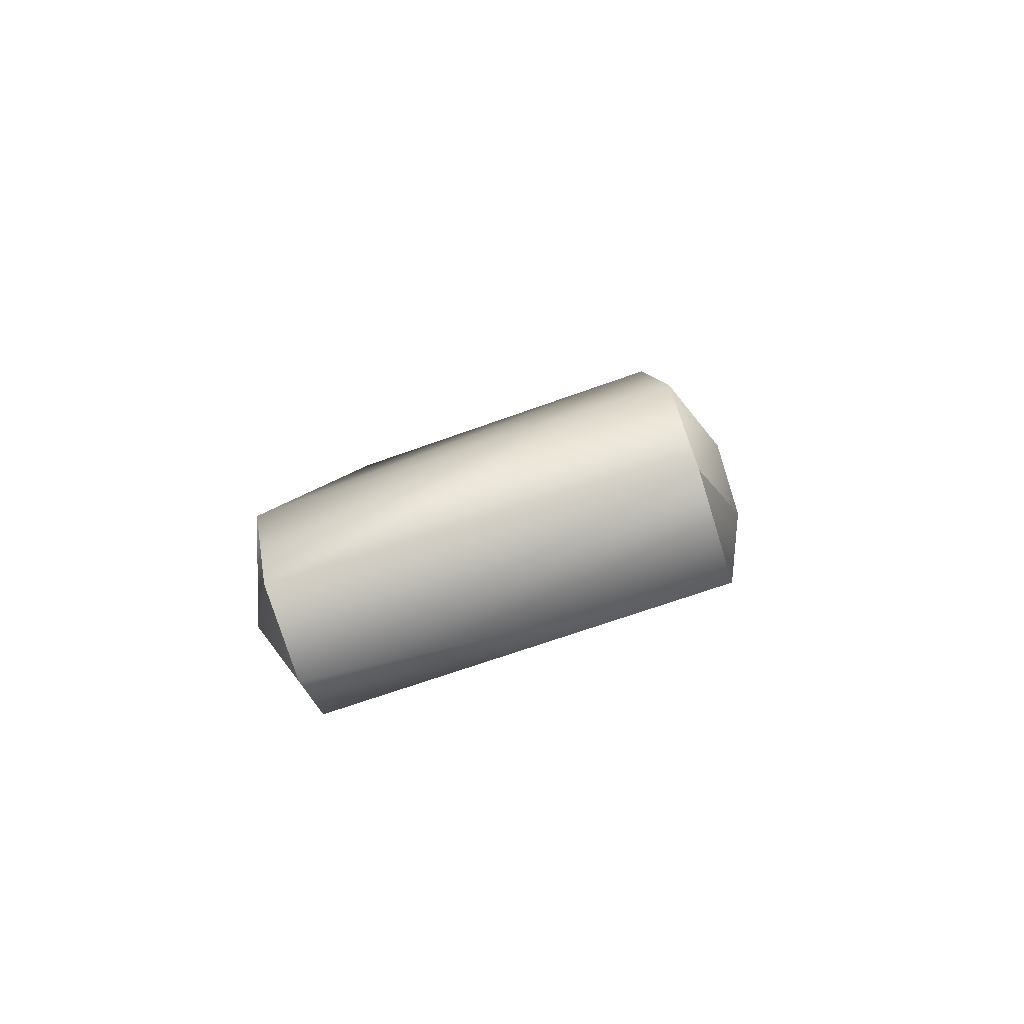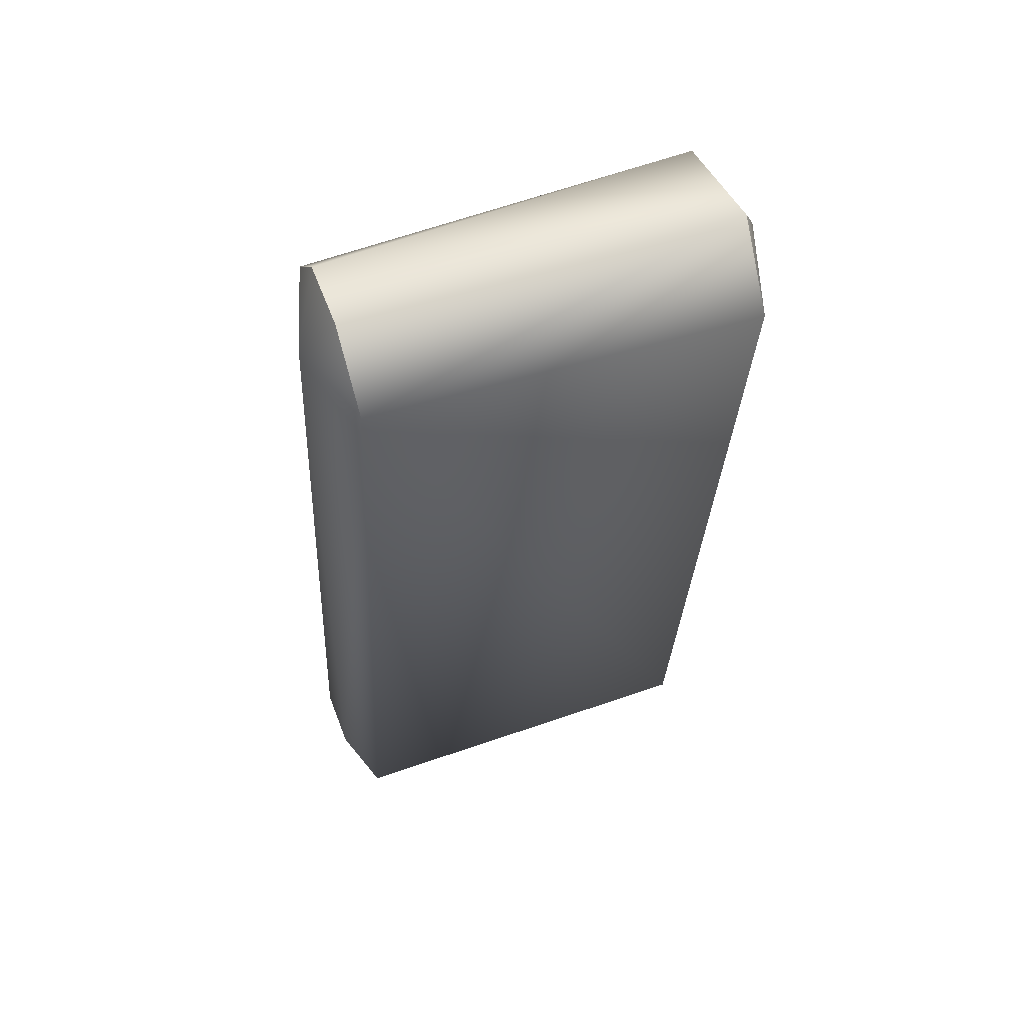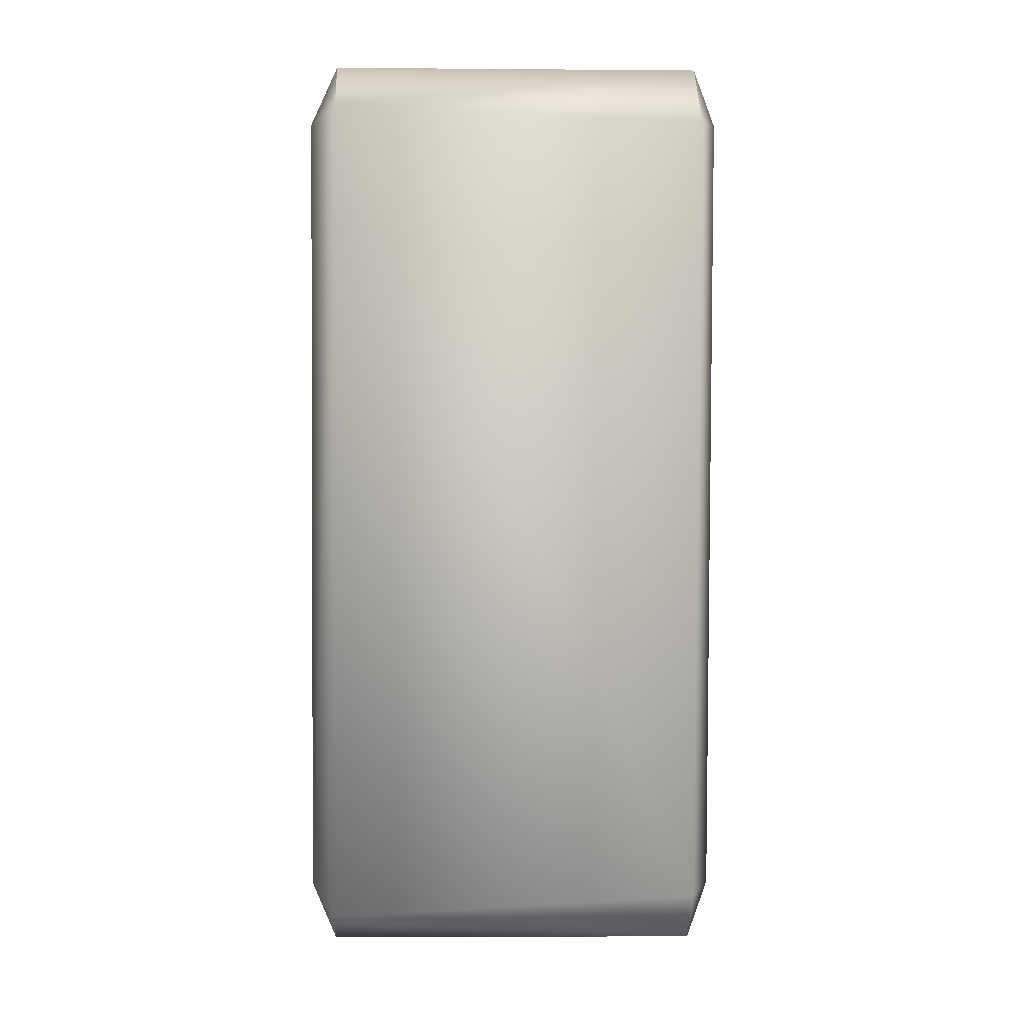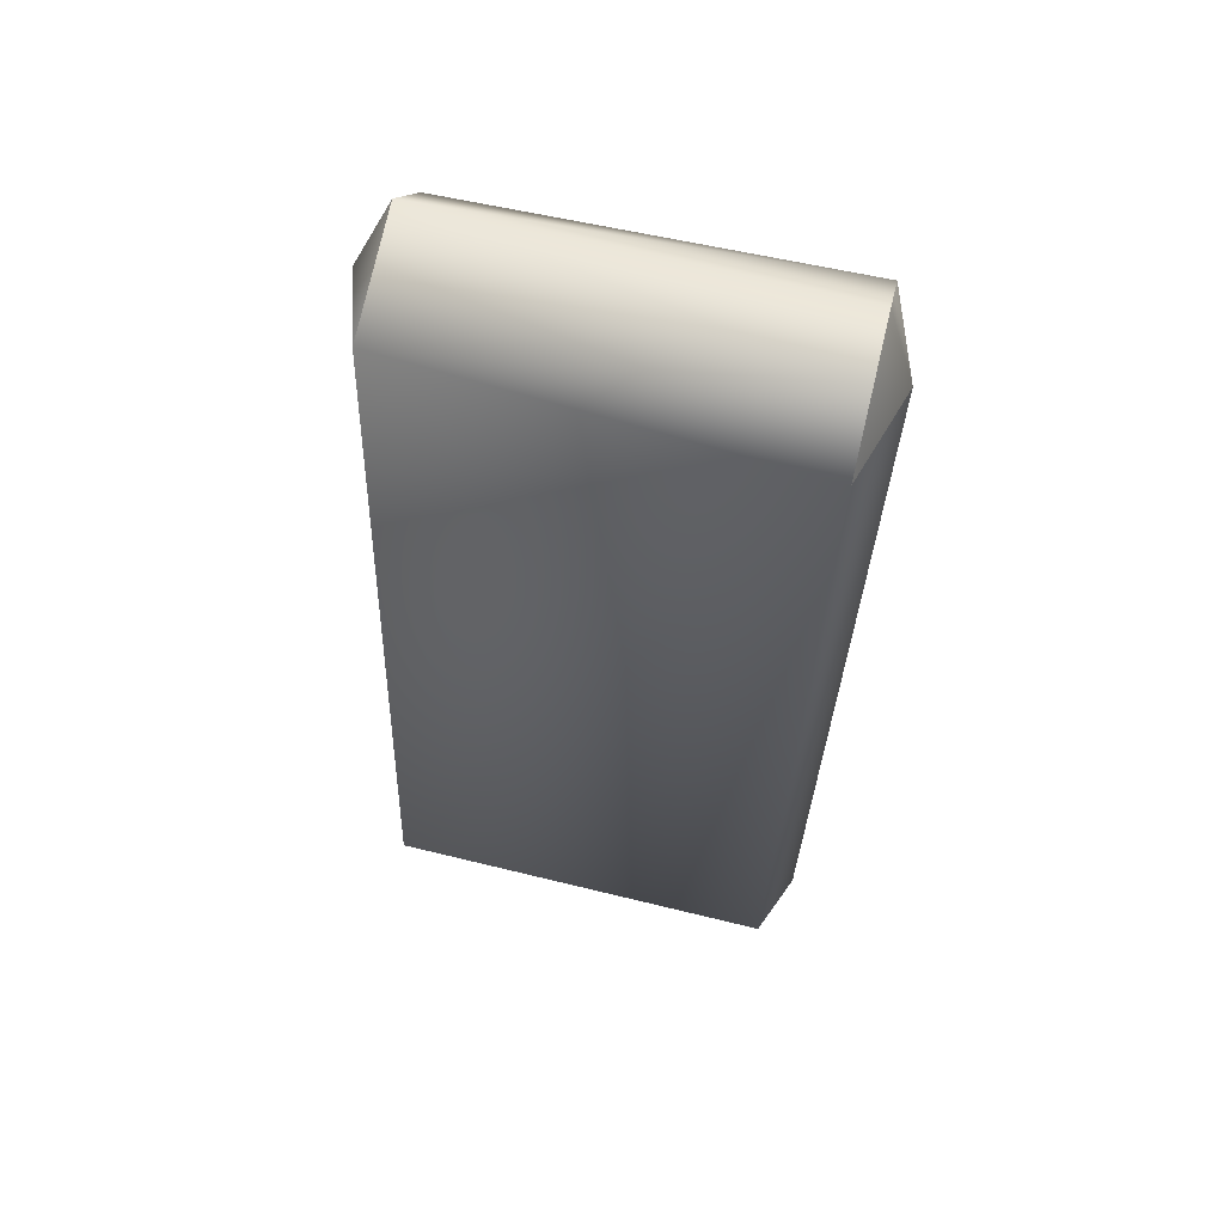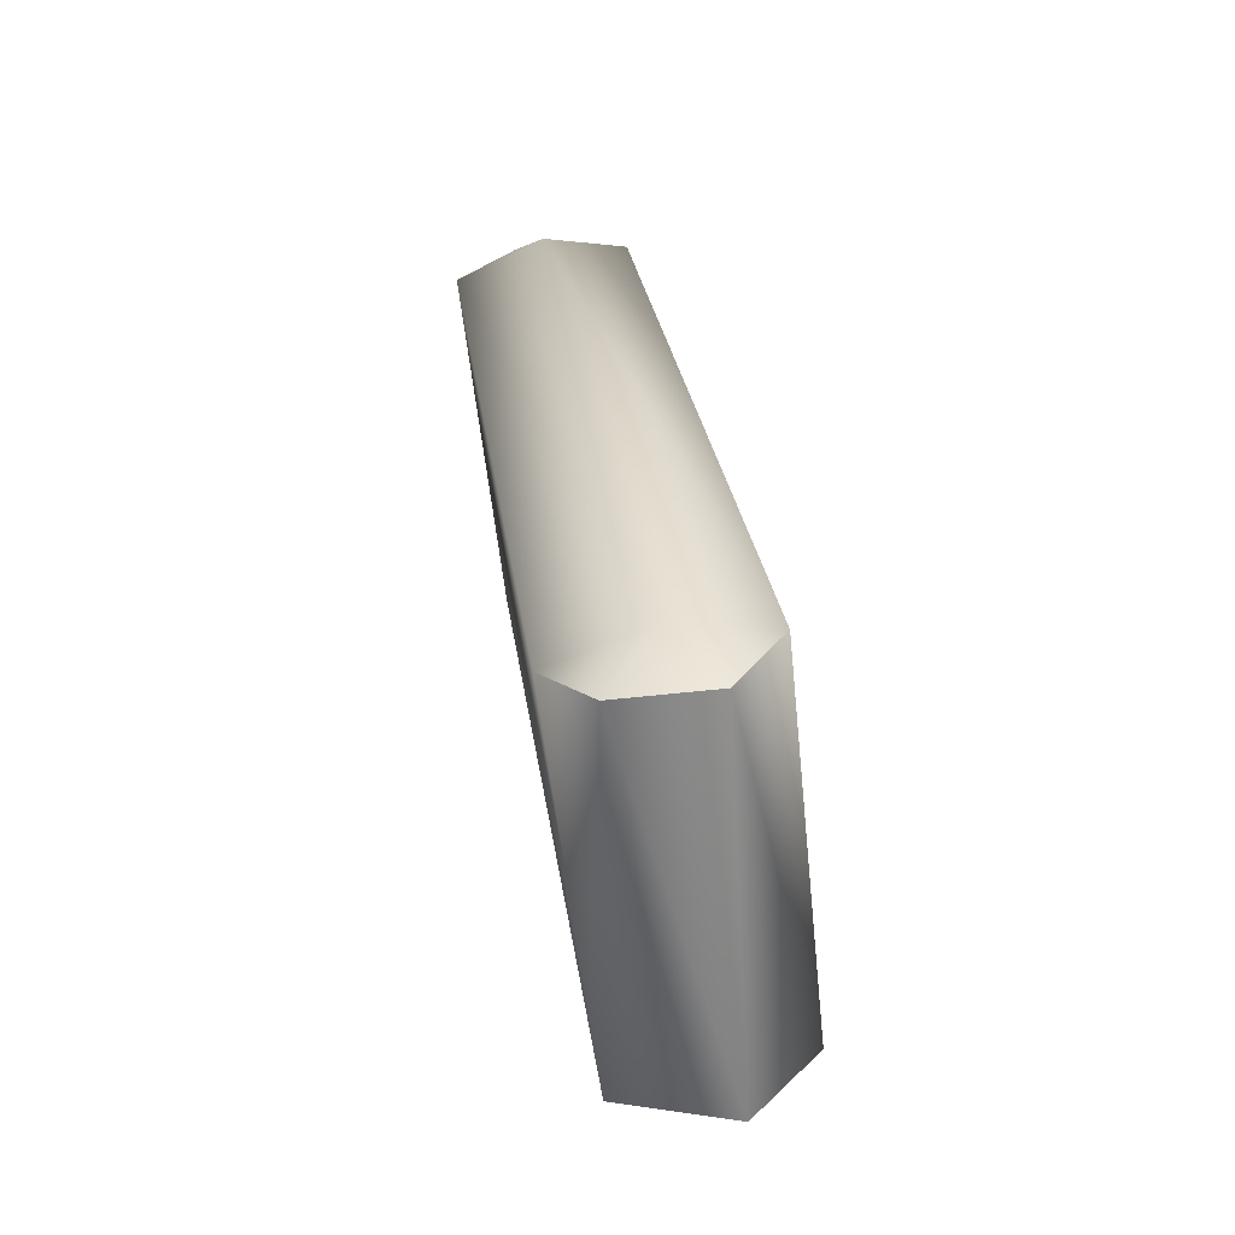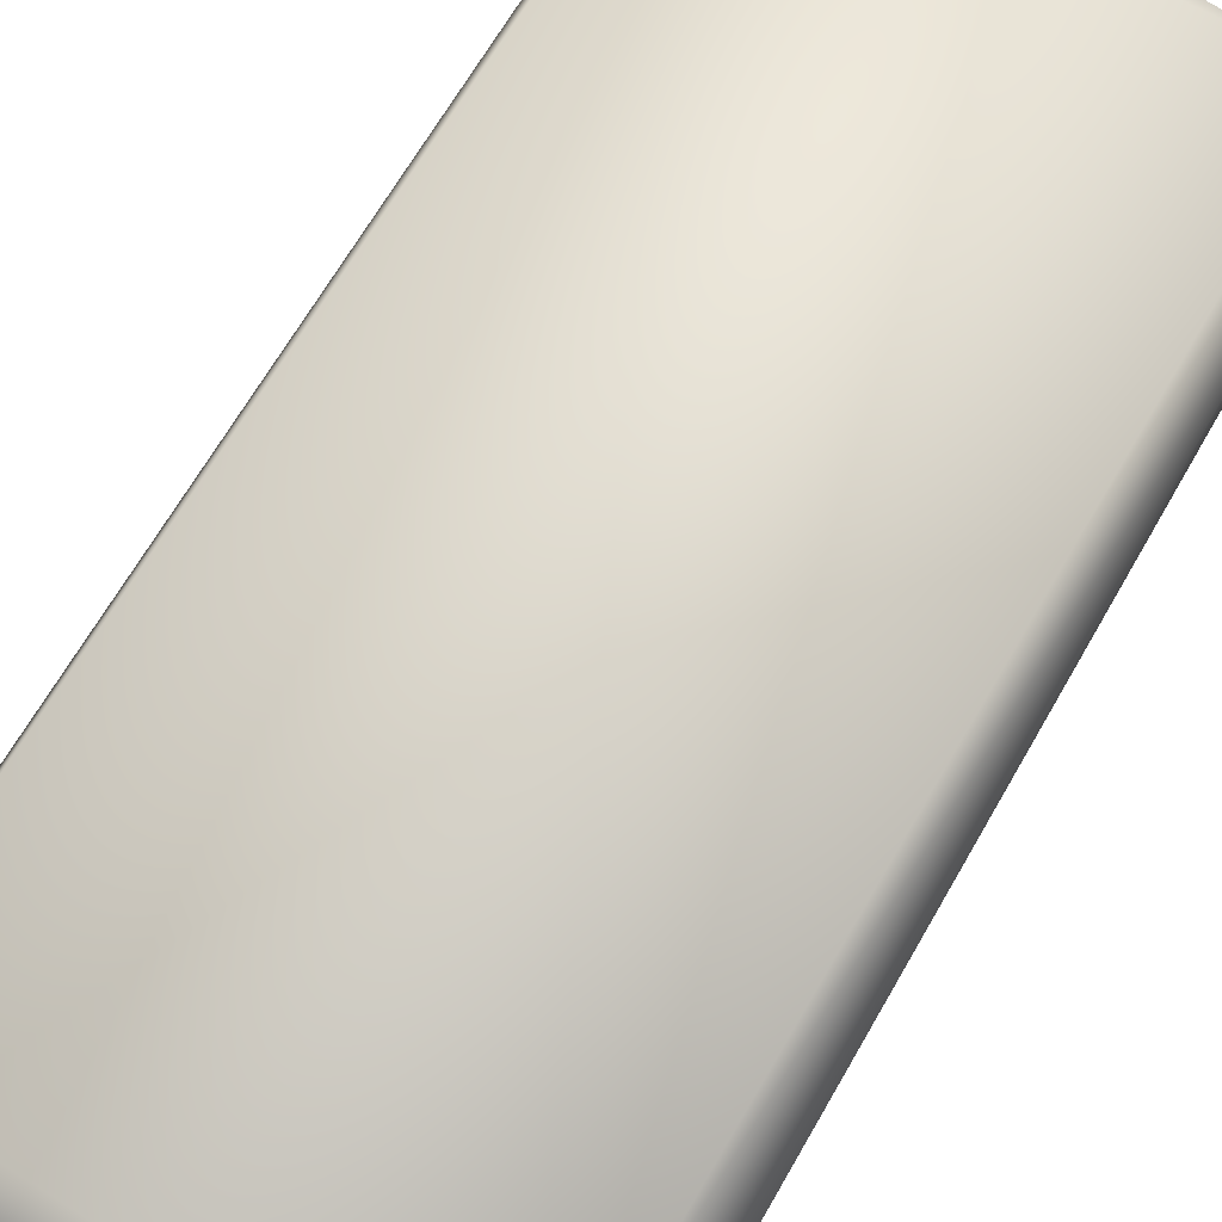
<metadata>
{"format":"obj","ext":"obj","renderer":"f3d","projection":"perspective","resolution":1024,"background":"white","views":[{"elev":-78.0,"azim":18.1,"up":"+Z"},{"elev":53.8,"azim":159.8,"up":"+Z"},{"elev":-4.3,"azim":176.8,"up":"+Z"},{"elev":65.8,"azim":13.6,"up":"+Z"},{"elev":-60.9,"azim":-83.9,"up":"+Z"},{"elev":73.8,"azim":30.0,"up":"+Y"}]}
</metadata>
<code>
o node_shape0.004
v 12.01 -6.012 -1.244
v -11.99 12.17 48.34
v -11.99 5.591 -2.485
v 13.5 1.931 -1.88
v 11.99 12.11 49.2
v 13.54 -2.069 -1.795
v 11.98 0.4658 49.52
v -12 -6.042 -0.8744
v -13.69 6.397 49.72
v 13.8 6.362 49.39
v 12.01 3.936 52.92
v 12 8.305 52.79
v -11.99 1.174 51.33
v -12 8.529 52.95
v -12.02 2.57 -5.57
v -13.82 -0.2848 -2.204
v 12.02 -1.988 -6.12
v -11.99 -3.155 -5.482
v 11.99 5.048 -3.796
f 1 10 7
f 2 16 9
f 2 3 16
f 4 5 10
f 1 6 10
f 5 4 19
f 12 11 10
f 10 5 12
f 8 13 9
f 8 9 16
f 14 9 13
f 16 3 15
f 16 18 8
f 14 2 9
f 17 4 6
f 17 19 4
f 6 1 17
f 11 7 10
f 16 15 18
f 13 8 7
f 7 8 1
f 12 14 11
f 14 12 5
f 19 3 5
f 2 5 3
f 13 11 14
f 5 2 14
f 8 18 1
f 3 19 15
f 6 4 10
f 15 19 17
f 18 17 1
f 13 7 11
f 17 18 15

</code>
